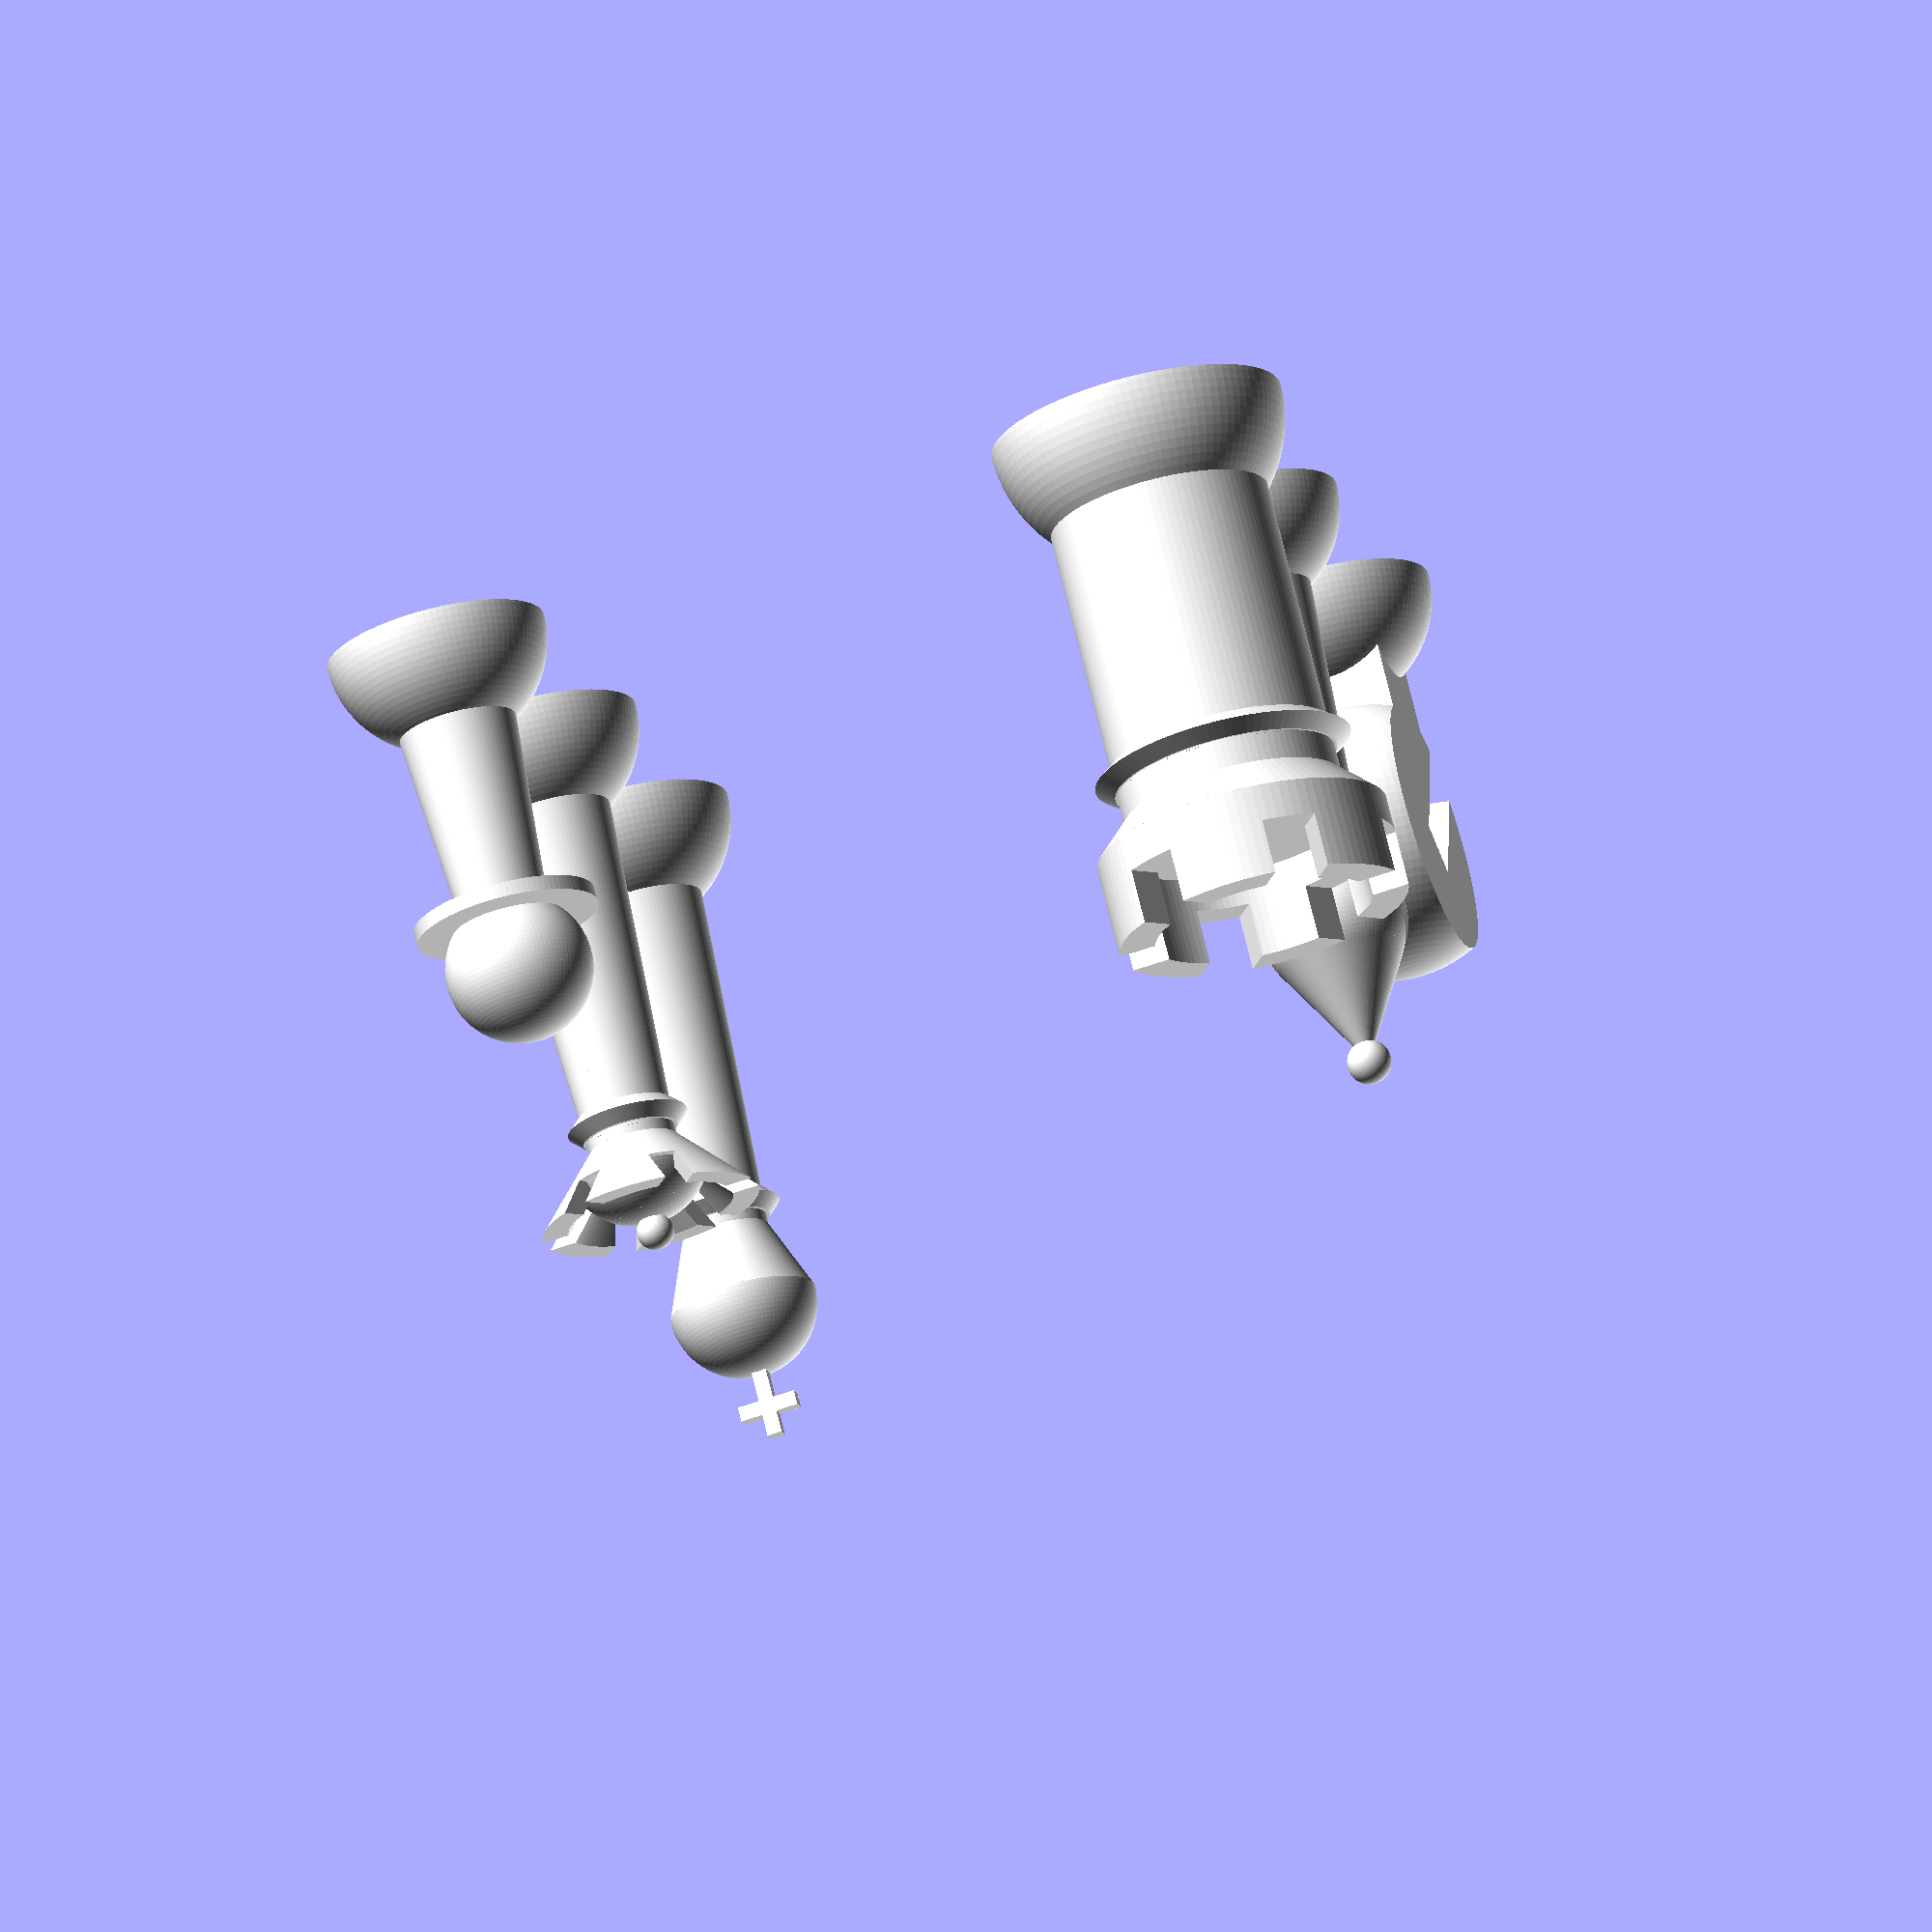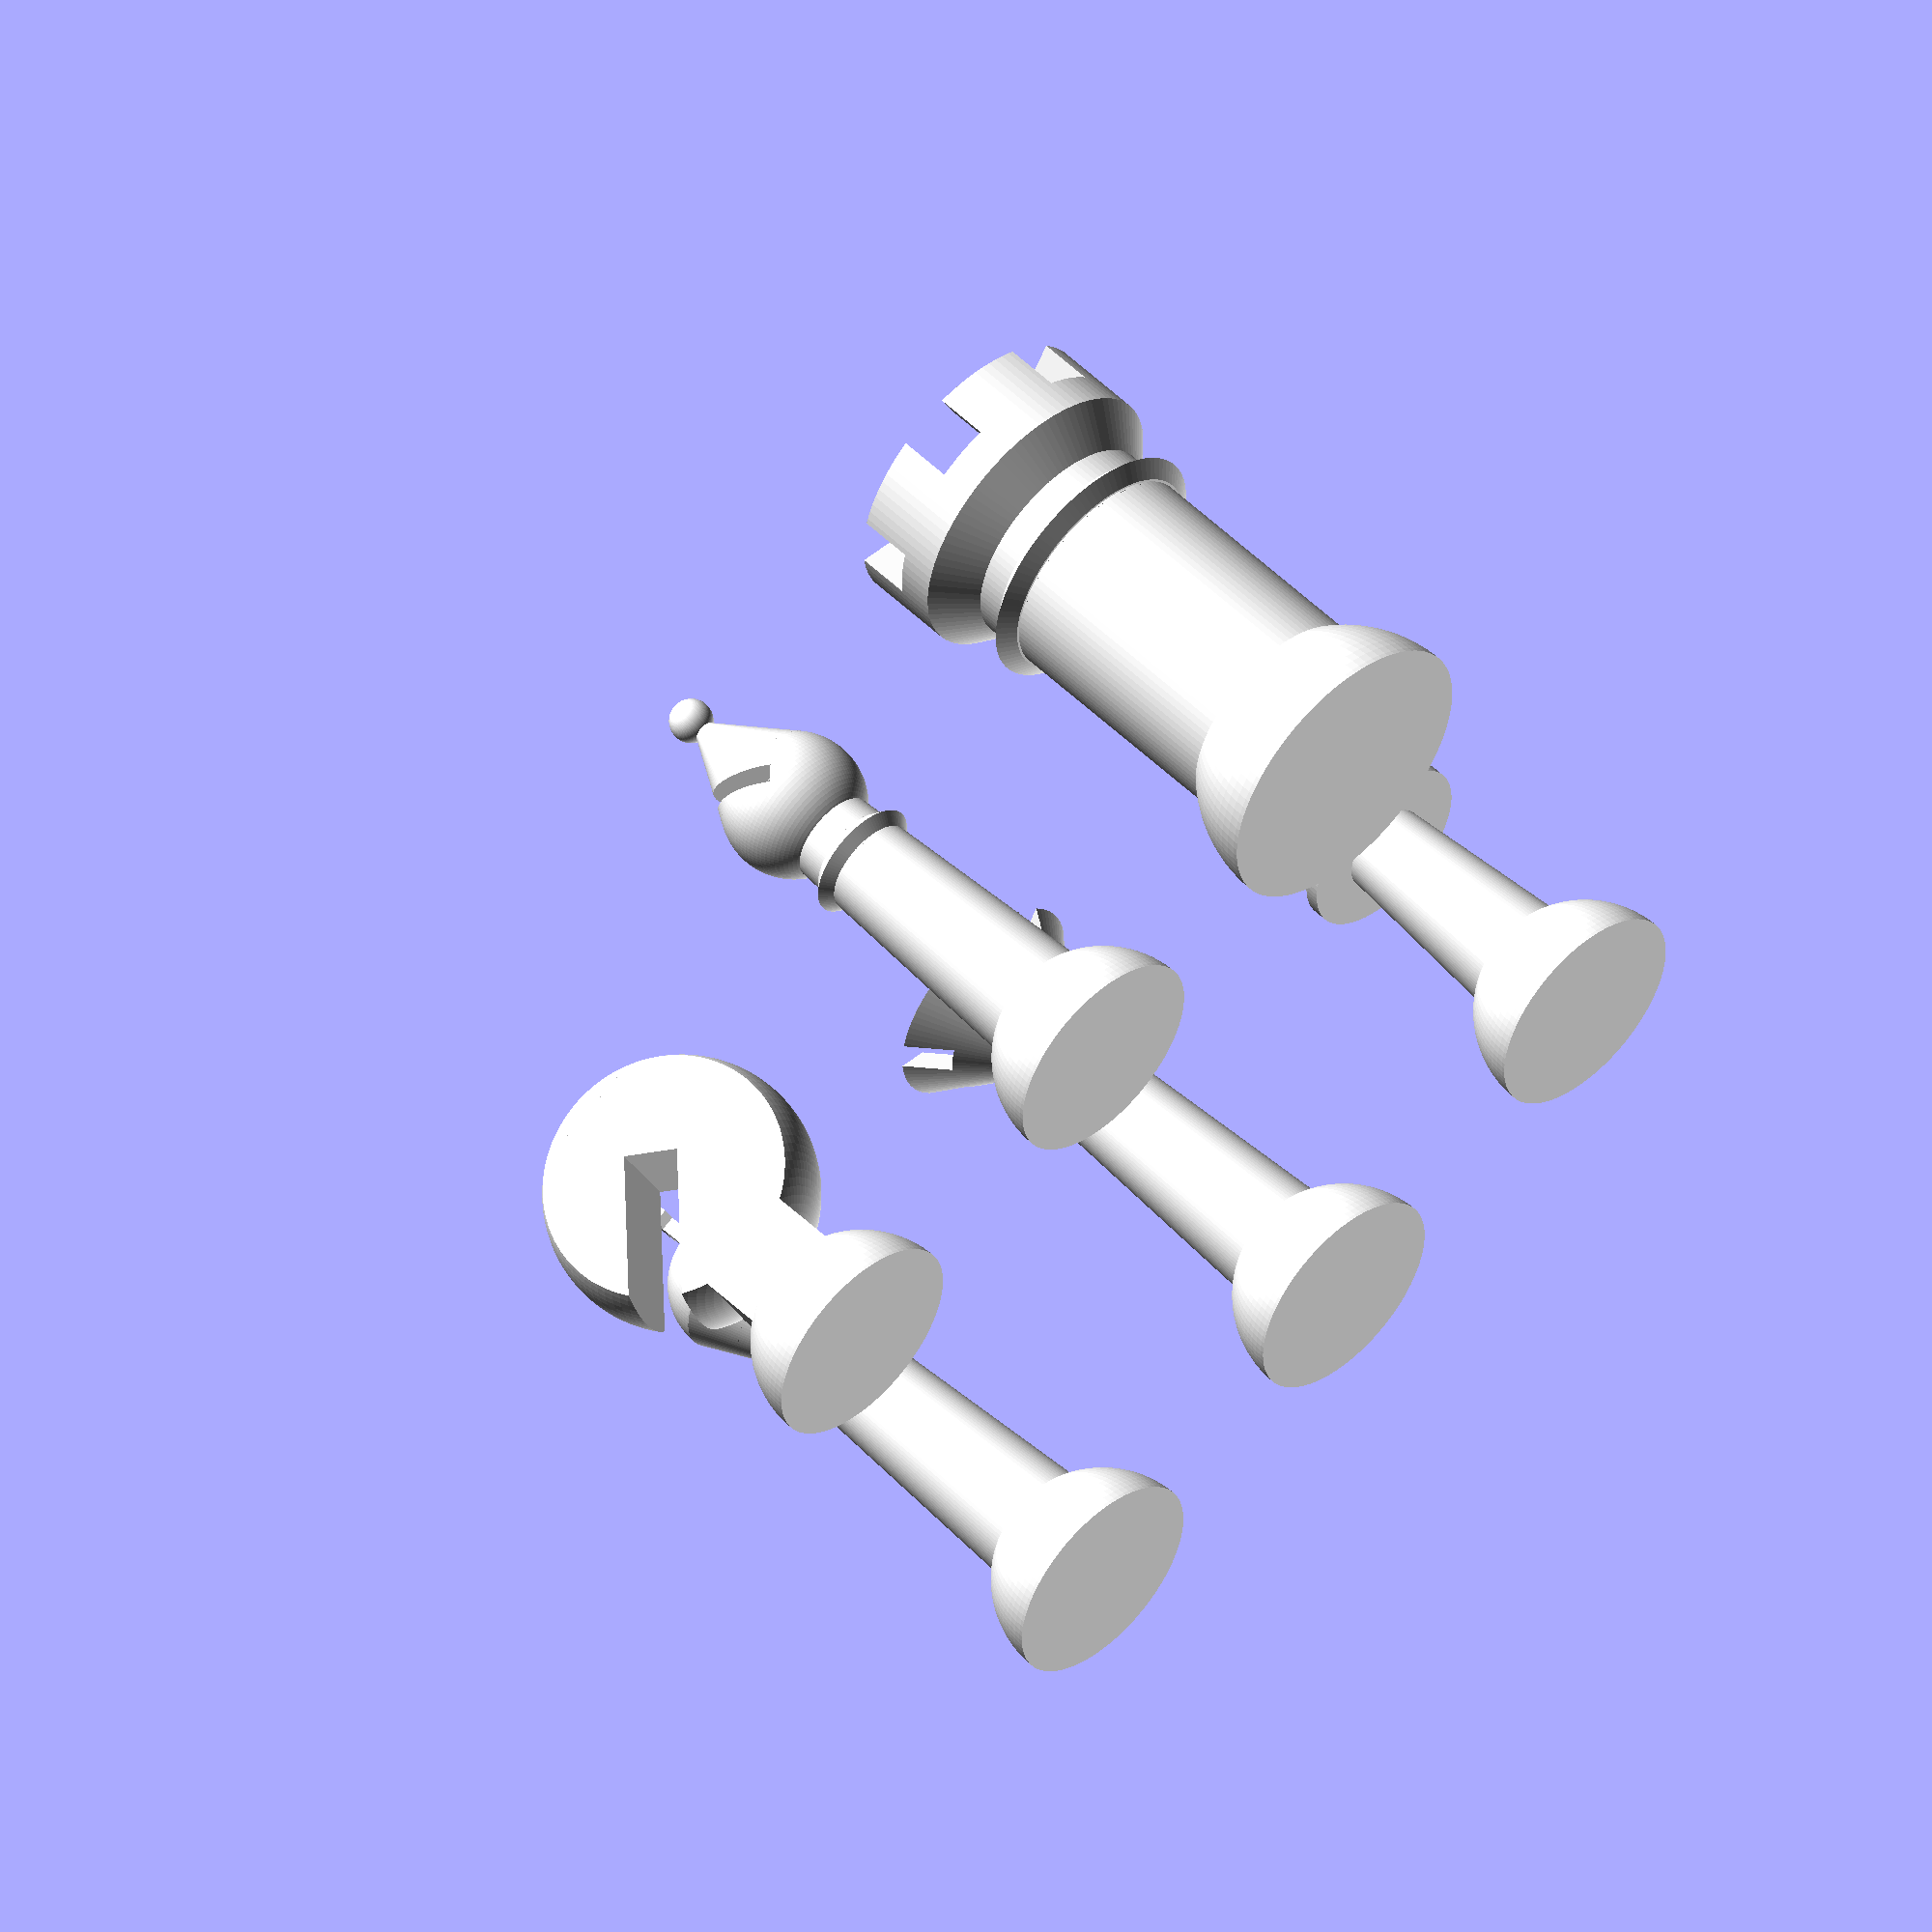
<openscad>
/*
Filename: Lab 4.scad
Name: Brandon Hill
Date: 10/28/14
		I worked on this assignment alone, but I referred to http://blog.cubehero.com/2013/11/19/know-only-10-things-to-be-dangerous-in-openscad/ for inspiration and instructions ("bishop" module is based heavily off of the code from this site).
		This is a program used to model chess pieces in OpenSCAD. There are two sections. If the section titled "Section 1" is uncommented and "Section 2" is commented out, it will produce all chess pieces of opposing colors in proper configuration. Otherwise, one of each piece will be produced for faster rendering.
*/

$fn = 100;

// Zoom out to see image!
KING_BODY_HEIGHT =  120;
KING_BODY_BASE_RADIUS = 18;
KING_BODY_TOP_RADIUS = 12;
KING_BODY_DIMENSIONS= [ KING_BODY_HEIGHT, KING_BODY_BASE_RADIUS, KING_BODY_TOP_RADIUS];
KING_BASE_RADIUS = 30;
KING_COLLAR_HEIGHT = 110;
KING_COLLAR_RADIUS = 20;
KING_COLLAR_DIMENSIONS = [KING_COLLAR_HEIGHT,KING_COLLAR_RADIUS];

QUEEN_BODY_HEIGHT =  120;
QUEEN_BODY_BASE_RADIUS = 18;
QUEEN_BODY_TOP_RADIUS = 12;
QUEEN_BODY_DIMENSIONS = [ QUEEN_BODY_HEIGHT, QUEEN_BODY_BASE_RADIUS, QUEEN_BODY_TOP_RADIUS];
QUEEN_BASE_RADIUS = 30;
QUEEN_COLLAR_HEIGHT = 110;
QUEEN_COLLAR_RADIUS = 20;
QUEEN_COLLAR_DIMENSIONS = [QUEEN_COLLAR_HEIGHT,QUEEN_COLLAR_RADIUS];

BISHOP_BODY_HEIGHT =  120;
BISHOP_BODY_BASE_RADIUS = 18;
BISHOP_BODY_TOP_RADIUS = 12;
BISHOP_BODY_DIMENSIONS = [ BISHOP_BODY_HEIGHT, BISHOP_BODY_BASE_RADIUS, BISHOP_BODY_TOP_RADIUS];
BISHOP_BASE_RADIUS = 30;
BISHOP_COLLAR_HEIGHT = 90;
BISHOP_COLLAR_RADIUS = 20;
BISHOP_COLLAR_DIMENSIONS = [BISHOP_COLLAR_HEIGHT,BISHOP_COLLAR_RADIUS];

PAWN_BODY_HEIGHT =  80;
PAWN_BODY_BASE_RADIUS = 18;
PAWN_BODY_TOP_RADIUS = 12;
PAWN_BODY_DIMENSIONS = [ PAWN_BODY_HEIGHT, PAWN_BODY_BASE_RADIUS, PAWN_BODY_TOP_RADIUS];
PAWN_BASE_RADIUS = 30;

ROOK_BODY_HEIGHT = 120;
ROOK_BODY_RADIUS = 30;
ROOK_BODY_DIMENSIONS = [ROOK_BODY_HEIGHT,ROOK_BODY_RADIUS];
ROOK_BASE_RADIUS = 40;

KNIGHT_BODY_HEIGHT = 40;
KNIGHT_BODY_WIDTH = 30;
KNIGHT_BODY_DIMENSIONS = [KNIGHT_BODY_HEIGHT,KNIGHT_BODY_WIDTH];
KINGHT_BASE_RADIUS = 30;

module conical_body( dimensions_list ){
	cylinder(dimensions_list[0],dimensions_list[1],dimensions_list[2]);
}

module cylindrical_body ( dimensions_list ){
	cylinder(dimensions_list[0],dimensions_list[1],dimensions_list[1]);
}

module squared_body ( dimensions_list ){
	translate([0,0,dimensions_list[0]/2])
			cube([dimensions_list[1],dimensions_list[1],dimensions_list[0]],true);
}

module base( base_radius ){
	intersection(){
		sphere(base_radius);
		translate([0,0,50])
		cube(100,true);
	}
}

module conical_piece_beveled_collar( collar_dimensions ){
	translate([0, 0, collar_dimensions[0]])
    		intersection() {
      			cylinder(collar_dimensions[1],collar_dimensions[1],0);
     	 	translate([0, 0, 7])
        		mirror([0, 0, 1])
          		cylinder(collar_dimensions[1],collar_dimensions[1],0);
    		}
}

module king_head(){
	translate([0,0,120])
		cylinder(20,12,20);
	translate([0,0,140])
		intersection(){
			sphere(20);
				translate([0,0,50])
					cube(100,true);
		}
	translate([0,0,168])
		cube([4,4,20],true);
	translate([0,0,170])
			cube([4,16,4],true);
}

module king(col){
	rotate(90)
	color(col)union(){
		king_head();
		conical_body(KING_BODY_DIMENSIONS);
  		base(KING_BASE_RADIUS);
		conical_piece_beveled_collar(KING_COLLAR_DIMENSIONS);
  	}
}

module queen_head(){
	translate([0,0,122])
		intersection(){
			sphere(20);
				translate([0,0,57])
					cube(100,true);
		}
	translate([0,0,120])
		difference(){
			difference(){
				cylinder(20,12,30);
				translate([0,0,8])
					cylinder(20,12,30);
			}
			for(i=[1:3])
				translate([0,0,35])
					rotate(i*360/3)
						cube([100,8,50],true);
		}
		translate([0,0,145])
			sphere(5);
}

module queen(col){
	color(col)union(){
		queen_head();
		conical_body(QUEEN_BODY_DIMENSIONS);
		base(QUEEN_BASE_RADIUS);
		conical_piece_beveled_collar(QUEEN_COLLAR_DIMENSIONS);
	}
}

module rook_head(){
	translate([0,0,120])
		difference(){
			union(){
				cylinder(25,40,40);
				translate([0,0,-10])
					cylinder(10,30,40);
			}
			union(){
				translate([0,0,1])
					cylinder(30,30,30);
				for(i=[1:3])
					translate([0,0,35])
						rotate(i*360/3)
							cube([100,15,50],true);
			}

		}
}

module rook_collar(){
	ROOK_COLLAR_HEIGHT = 95;
	ROOK_COLLAR_RADIUS = 40;
	translate([0,0,ROOK_COLLAR_HEIGHT])
		intersection(){
			cylinder(ROOK_COLLAR_RADIUS*0.75,ROOK_COLLAR_RADIUS,0);
			translate([0,0,7])
				mirror([0,0,1])
					cylinder(ROOK_COLLAR_RADIUS*0.75,ROOK_COLLAR_RADIUS,0);
		}
}

module rook(col){
	color(col)union(){
		rook_head();
		cylindrical_body(ROOK_BODY_DIMENSIONS);	
		base(ROOK_BASE_RADIUS);
		rook_collar();
	}
}

module bishop_head(){
	translate([0, 0, 120])
		difference() {
   			union() {
   				sphere(r = 20);
   	    			translate([0, 0, 10])
   	    				cylinder(h = 30, r1 = 20 * cos(30), r2 = 0);
    				translate([0, 0, 40])
   	    				sphere(r = 6);
   	   		}
   	   		rotate([45, 0, 0])
   	    			translate([-20, 0, 0])
   	       			cube([40, 5, 40]);
   	 	}
}

module bishop(col){
	color(col)union() {
		bishop_head();	
		conical_body(BISHOP_BODY_DIMENSIONS);	
		base(BISHOP_BASE_RADIUS);  	
		conical_piece_beveled_collar(BISHOP_COLLAR_DIMENSIONS);
	}
}

module knight_head(){
	translate([0,0,70])
		difference(){
			intersection(){
				sphere(75/2);
				cube([75,30,75],true);
			}
			translate([-15,0,-10])
				rotate([0,-45,0])
					cube([50,50,15],true);
		}
}

module knight(col){
	rotate(90)
	color(col)union(){
		knight_head();	
		squared_body(KNIGHT_BODY_DIMENSIONS);
		base(KINGHT_BASE_RADIUS);  		
	}
}

module pawn_head(){
	translate([0,0,95])
		sphere(20);
}

module pawn_collar(){
	PAWN_COLLAR_HEIGHT = 78;
	PAWN_COLLAR_RADIUS = 25;
	PAWN_COLLAR_WIDTH = 4;
	translate([0,0,PAWN_COLLAR_HEIGHT])
		cylinder(PAWN_COLLAR_WIDTH,PAWN_COLLAR_RADIUS,PAWN_COLLAR_RADIUS);
}

module pawn(col){
	color(col)union(){
		pawn_head();
		conical_body(PAWN_BODY_DIMENSIONS);
		base(PAWN_BASE_RADIUS);
		pawn_collar();
	}
}

// Section 1 - All pieces, in proper configuration

/*
// White Side
for(i=[-4:3])
	translate([100*i,-100,0])
		rotate(180)
			pawn("white");
translate([0,-200,0])
	rotate(180)
		king("white");
translate([-100,-200,0])
	rotate(180)
		queen("white");
translate([-400,-200,0])
	rotate(180)
		rook("white");
translate([300,-200,0])
	rotate(180)
		rook("white");
translate([-300,-200,0])
	rotate(180)
		knight("white");
translate([200,-200,0])
	rotate(180)
		knight("white");
translate([-200,-200,0])
	rotate(180)
		bishop("white");
translate([100,-200,0])
	rotate(180)
		bishop("white");

// Black Side
for(i=[-4:3])
	translate([100*i,100,0])
		pawn("black");
translate([-100,200,0])
	king("black");
translate([0,200,0])
	queen("black");
translate([-400,200,0])
	rook("black");
translate([300,200,0])
	rook("black");
translate([-300,200,0])
	knight("black");
translate([200,200,0])
	knight("black");
translate([-200,200,0])
	bishop("black");
translate([100,200,0])
	bishop("black");
*/

//Section 2 - One of each piece


translate([100,100,0])
	rook("white");
translate([100,0,0])
	bishop("white");
translate([-100,100,0])
	pawn("white");
translate([-100,0,0])
	queen("white");
translate([-100,-100,0])
	king("white");
translate([100,-100,0])
	knight("white");

</openscad>
<views>
elev=288.0 azim=345.3 roll=346.3 proj=o view=wireframe
elev=128.7 azim=116.5 roll=43.7 proj=o view=wireframe
</views>
